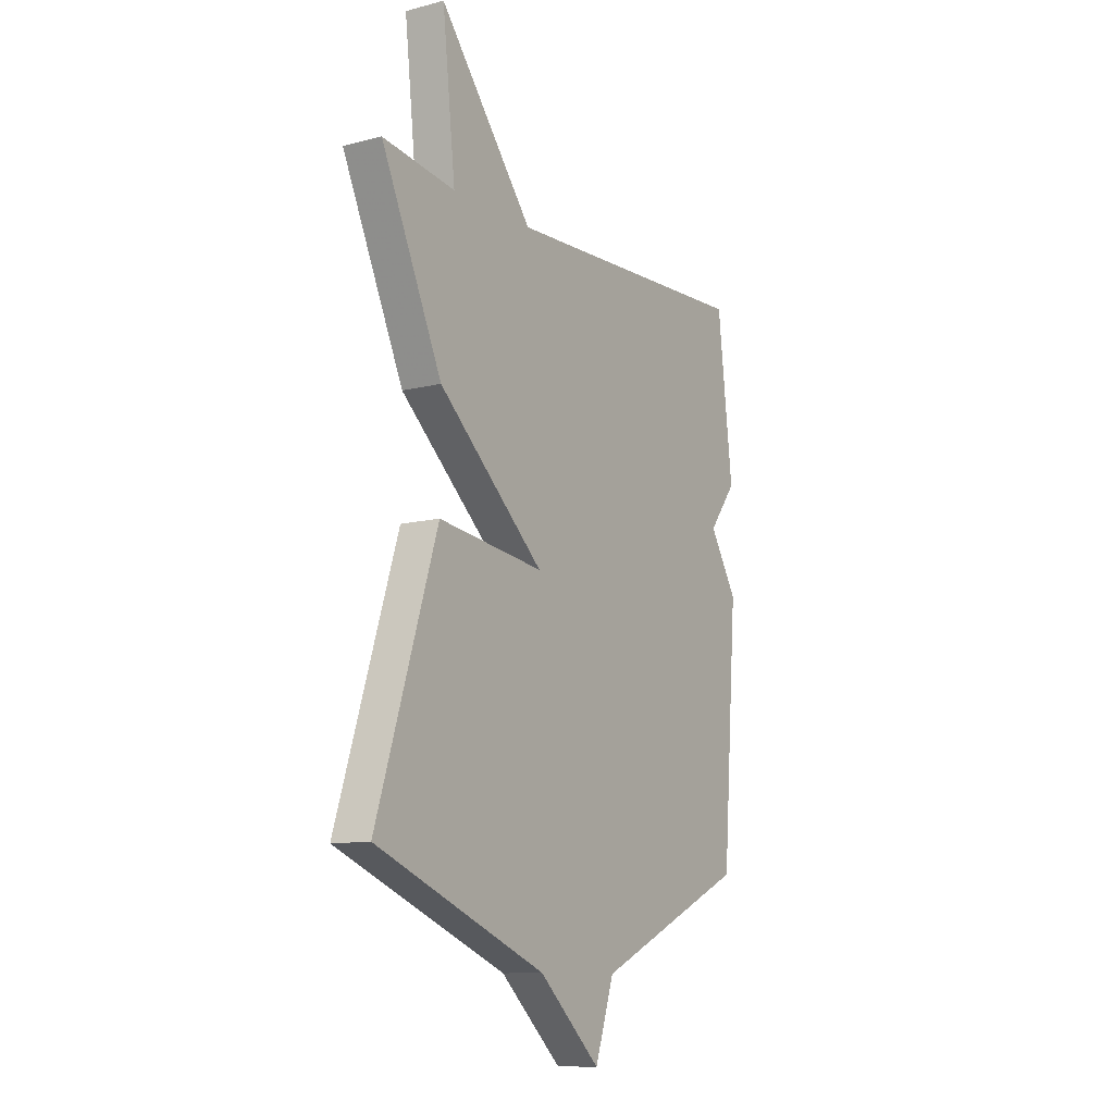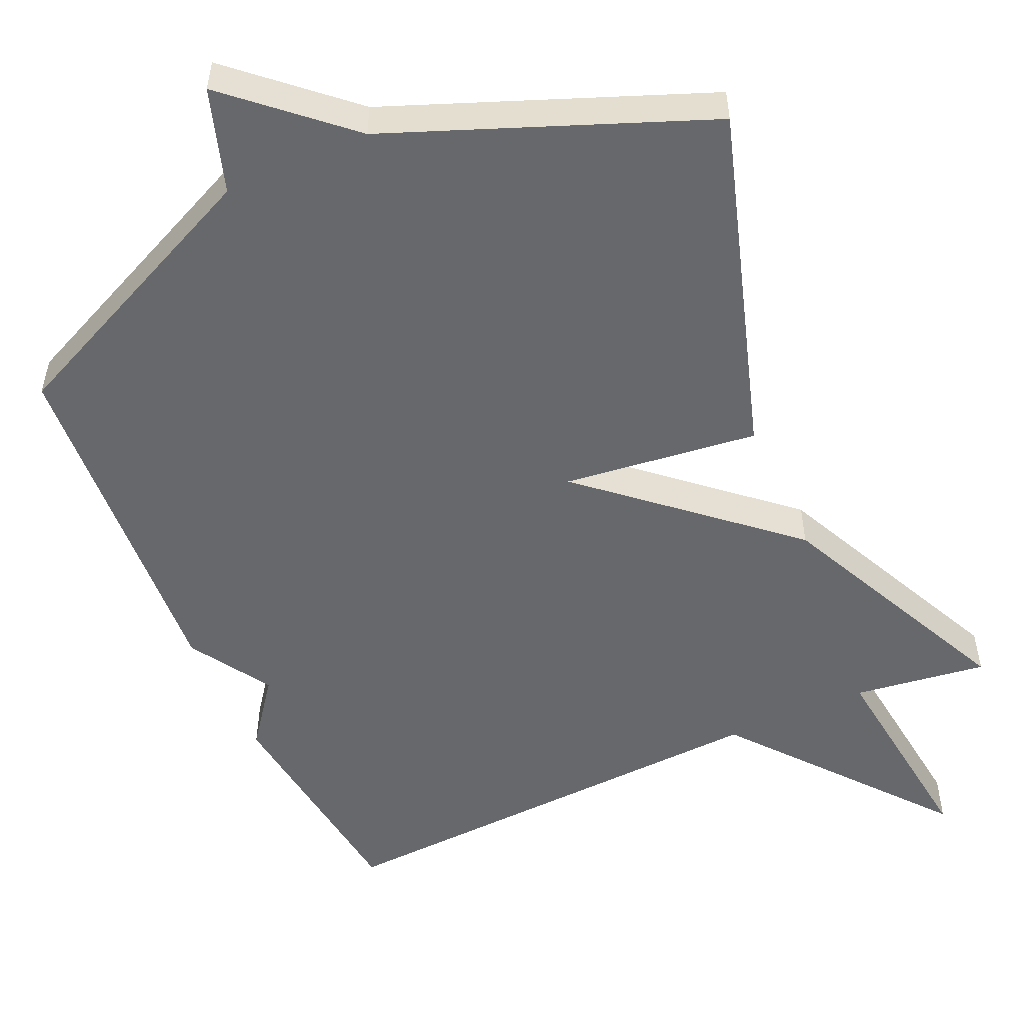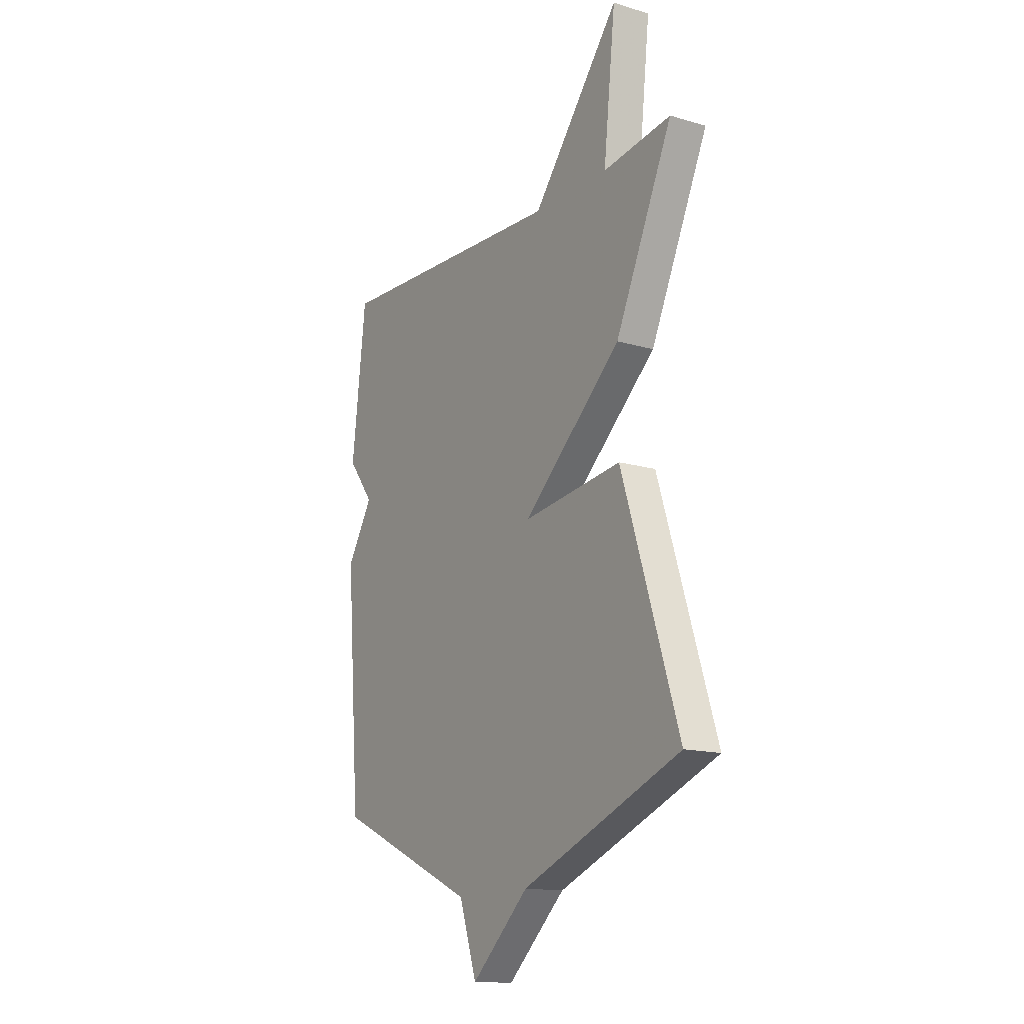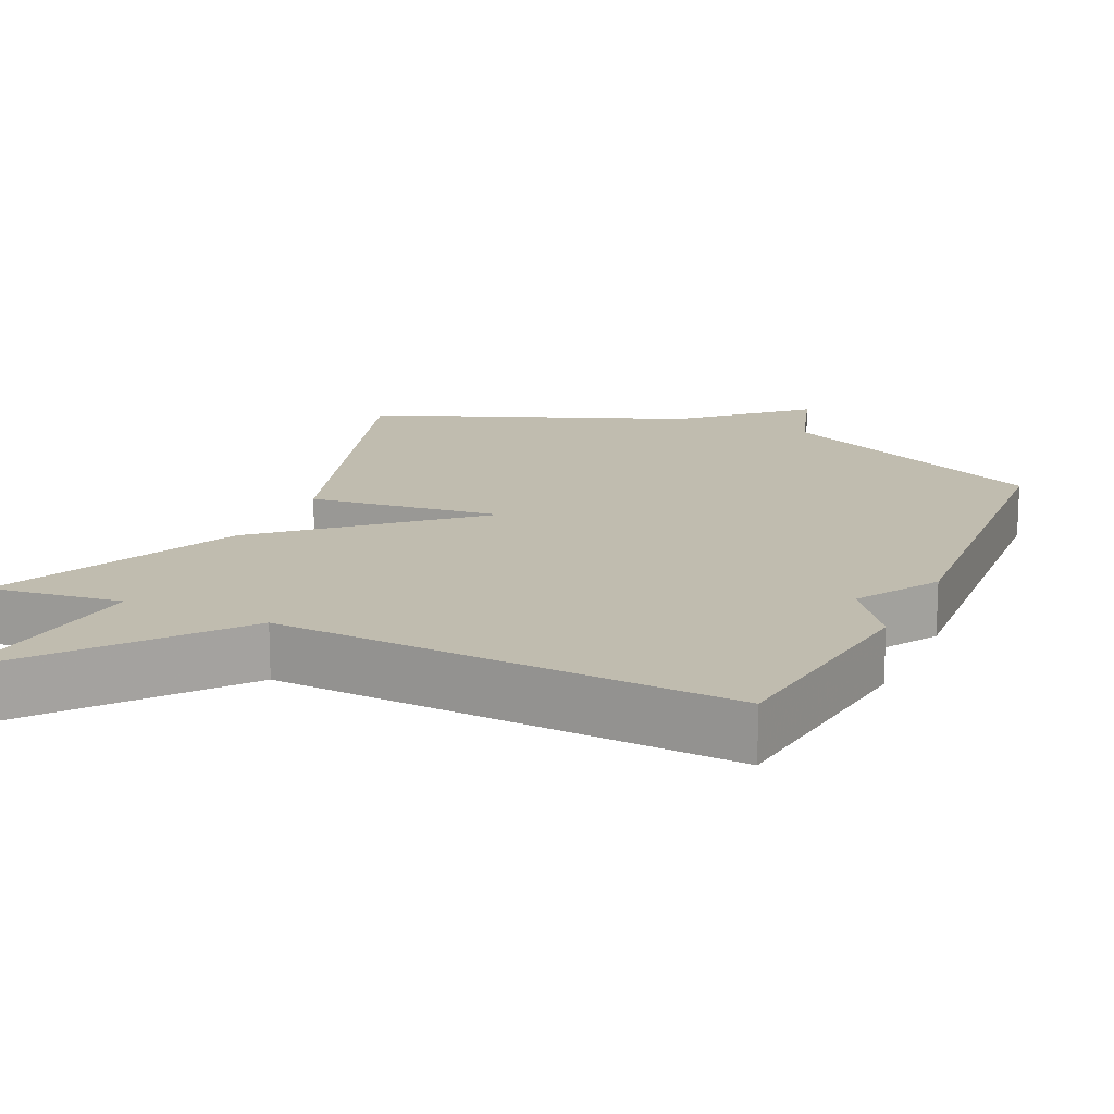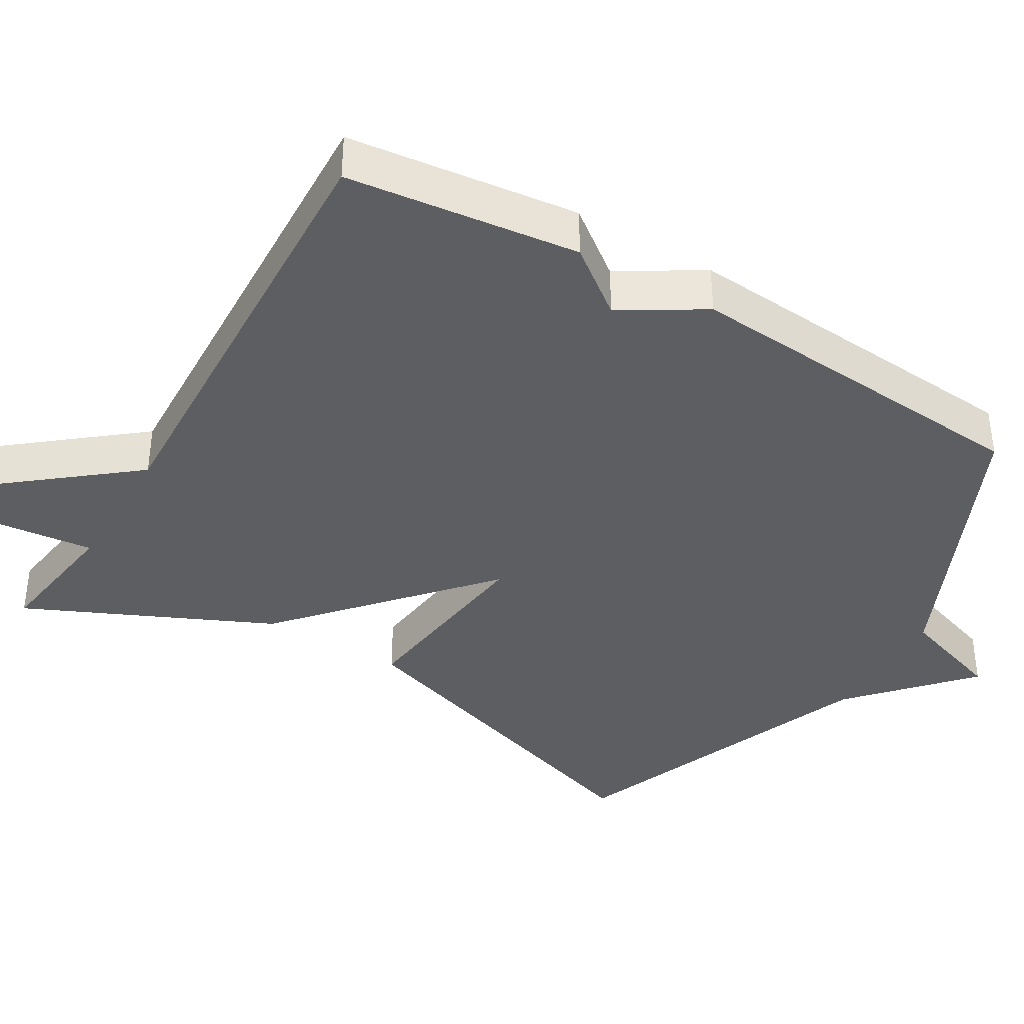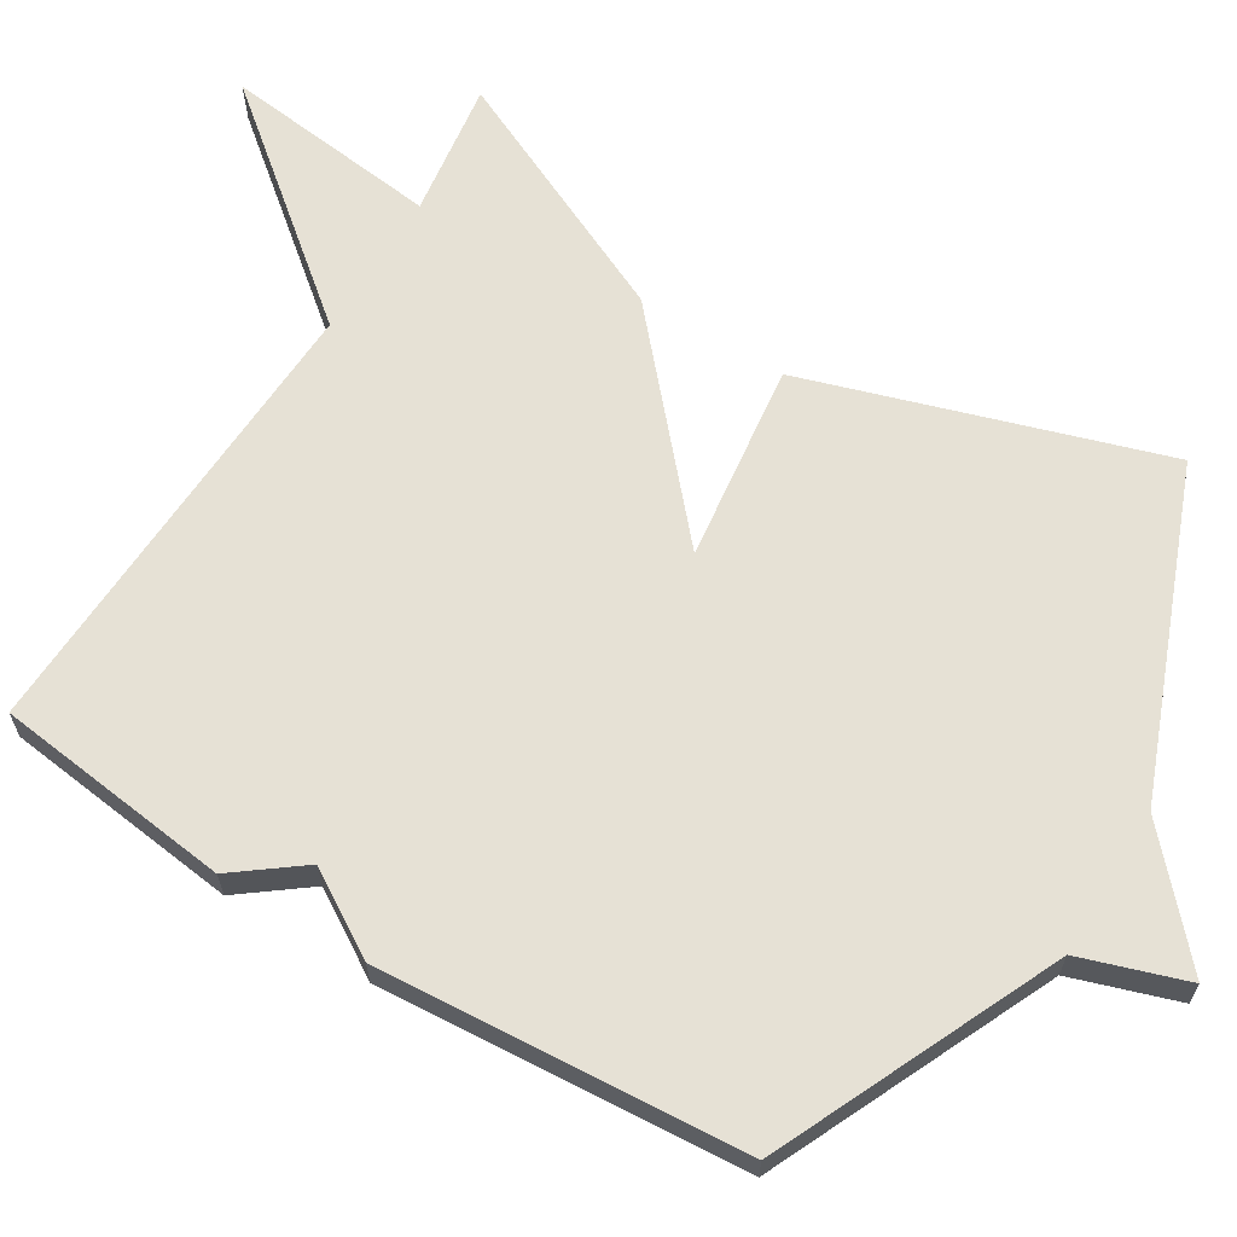
<metadata>
{"format":"obj","ext":"obj","renderer":"f3d","projection":"perspective","resolution":1024,"background":"white","views":[{"elev":-10.8,"azim":-57.4,"up":"+Z"},{"elev":-52.4,"azim":-155.4,"up":"+Y"},{"elev":-14.8,"azim":-122.4,"up":"+Z"},{"elev":16.3,"azim":25.0,"up":"+Y"},{"elev":-39.3,"azim":59.4,"up":"+Y"},{"elev":64.7,"azim":121.6,"up":"+Y"}]}
</metadata>
<code>
v -0.5 0.07 0.5
v -0.32 0.07 0.474
v -0.352 0.07 0.763
v -0.12 0.07 0.474
v 0.5 0.07 0.5
v 0.537 0.07 0.185
v 0.469 0.07 0.096
v 0.537 0.07 -0.015
v 0.5 0.07 -0.5
v 0.123 0.07 -0.67
v 0.076 0.07 -0.81
v -0.077 0.07 -0.67
v -0.5 0.07 -0.5
v -0.349 0.07 -0.03
v -0.086 0.07 -0.064
v -0.349 0.07 0.17
v -0.5 0 0.5
v -0.32 0 0.474
v -0.352 0 0.763
v -0.12 0 0.474
v 0.5 0 0.5
v 0.537 0 0.185
v 0.469 0 0.096
v 0.537 0 -0.015
v 0.5 0 -0.5
v 0.123 0 -0.67
v 0.076 0 -0.81
v -0.077 0 -0.67
v -0.5 0 -0.5
v -0.349 0 -0.03
v -0.086 0 -0.064
v -0.349 0 0.17
f 15 16 1 2
f 12 13 14 15
f 10 11 12 15
f 9 10 15
f 8 9 15
f 7 8 15
f 6 7 15
f 5 6 15
f 4 5 15
f 2 3 4 15
f 18 17 32 31
f 31 30 29 28
f 31 28 27 26
f 31 26 25
f 31 25 24
f 31 24 23
f 31 23 22
f 31 22 21
f 31 21 20
f 31 20 19 18
f 1 17 18 2
f 2 18 19 3
f 3 19 20 4
f 4 20 21 5
f 5 21 22 6
f 6 22 23 7
f 7 23 24 8
f 8 24 25 9
f 9 25 26 10
f 10 26 27 11
f 11 27 28 12
f 12 28 29 13
f 13 29 30 14
f 14 30 31 15
f 15 31 32 16
f 16 32 17 1

</code>
